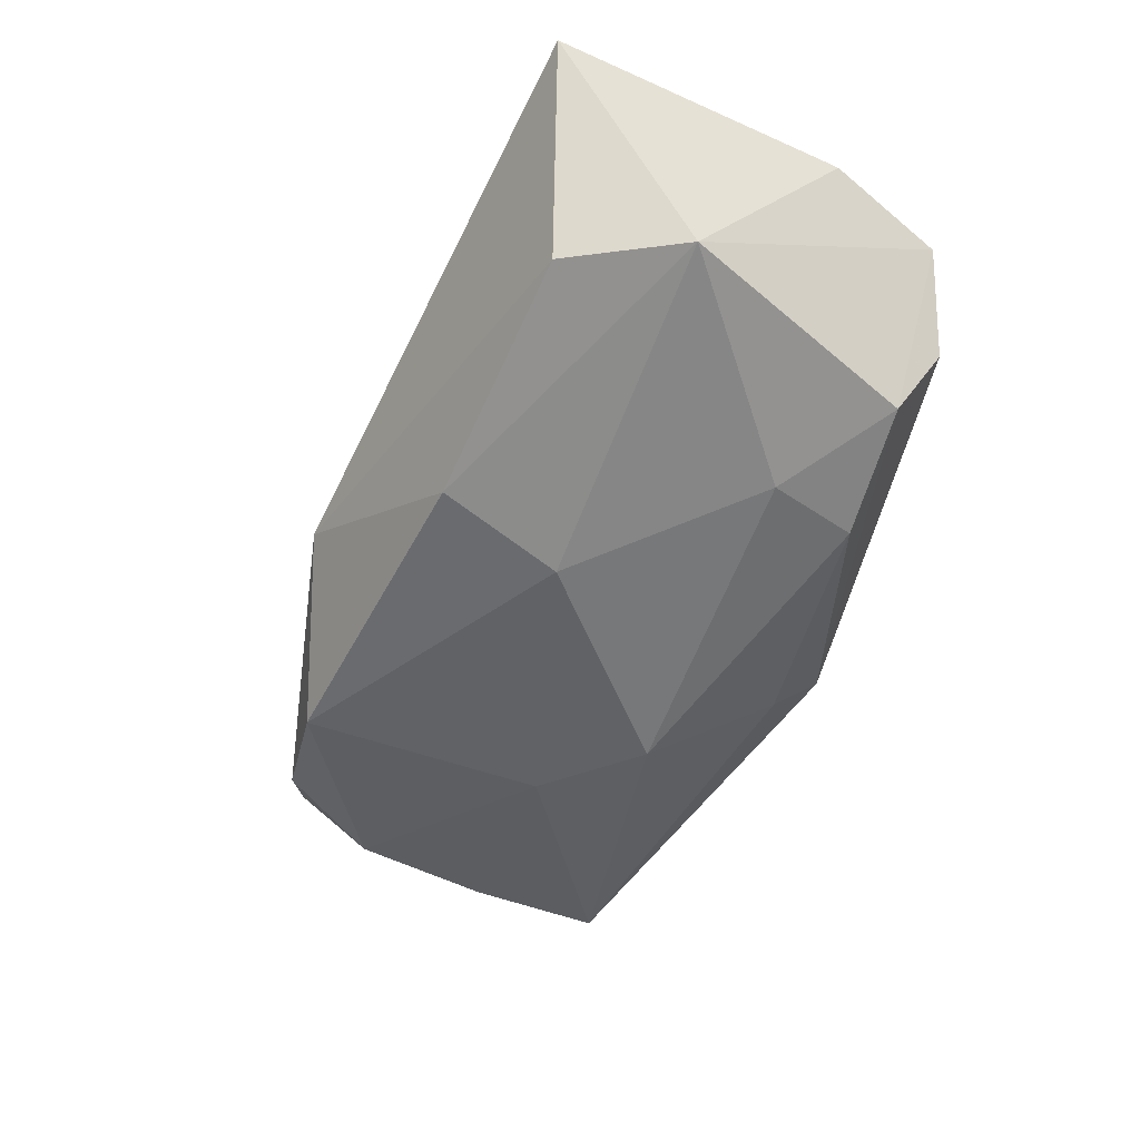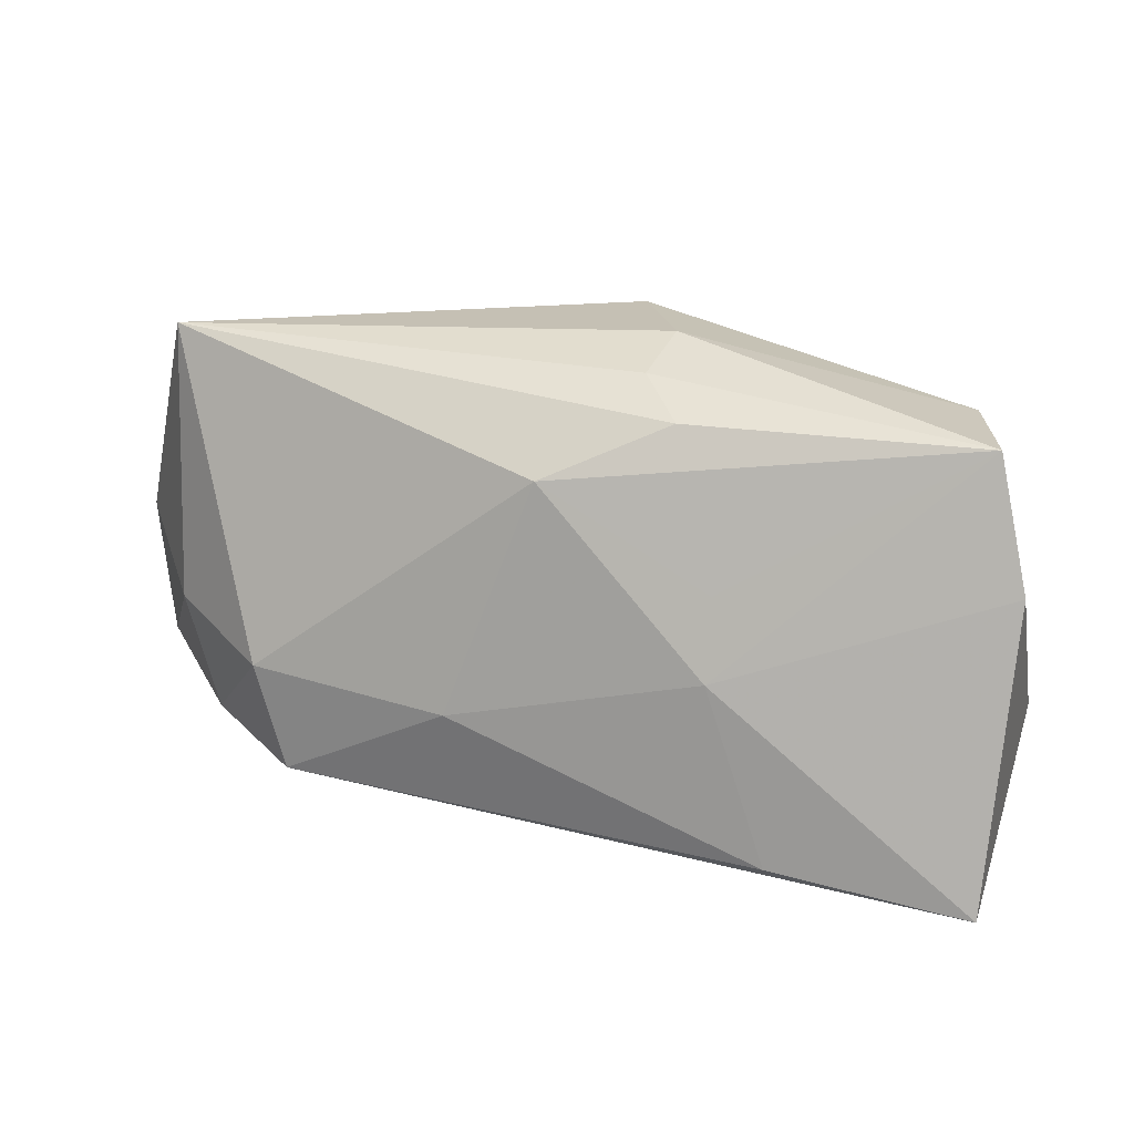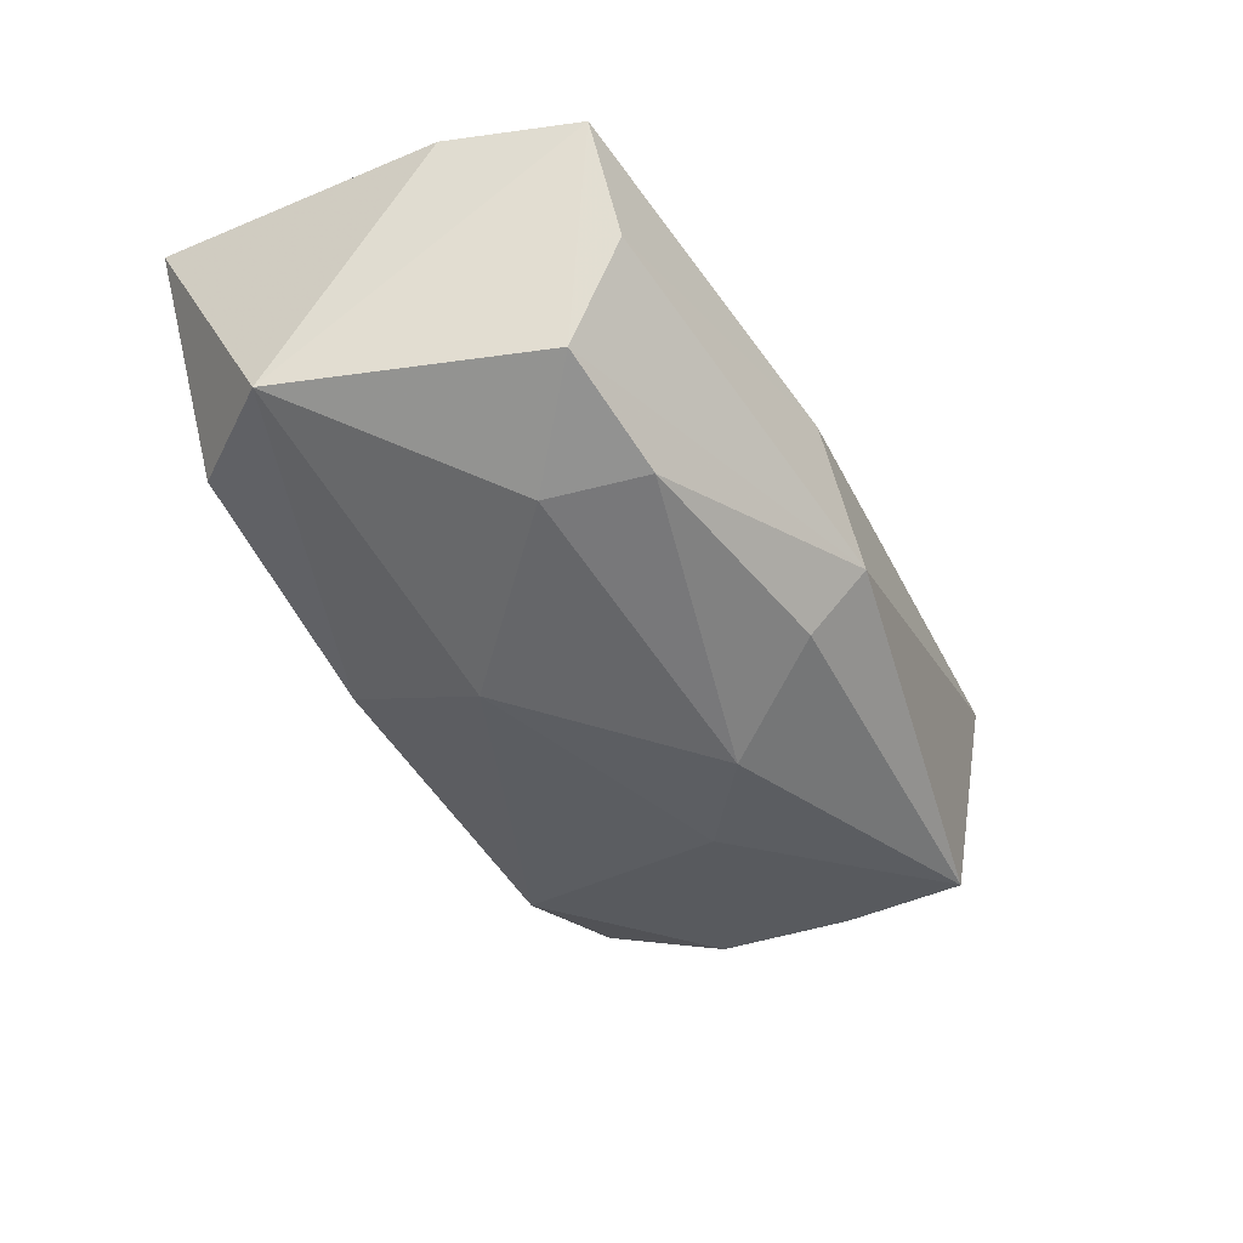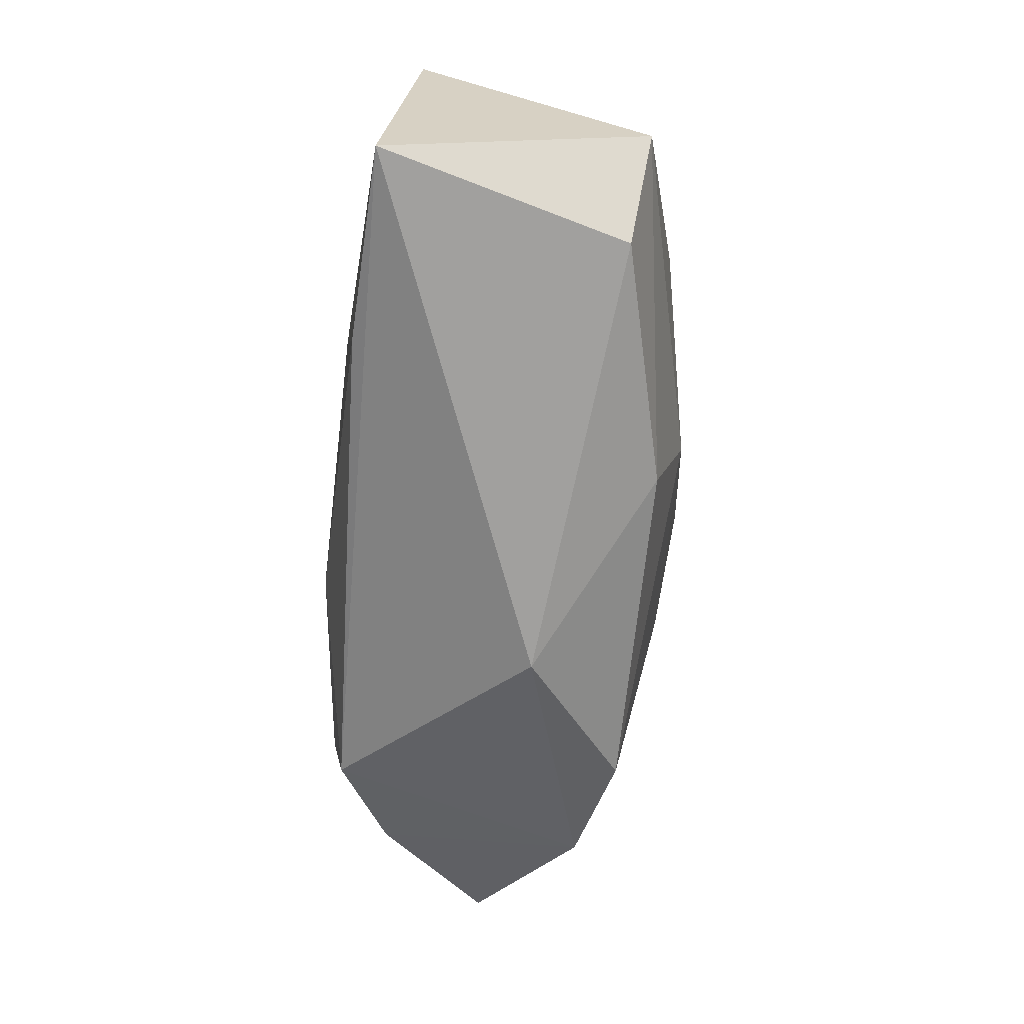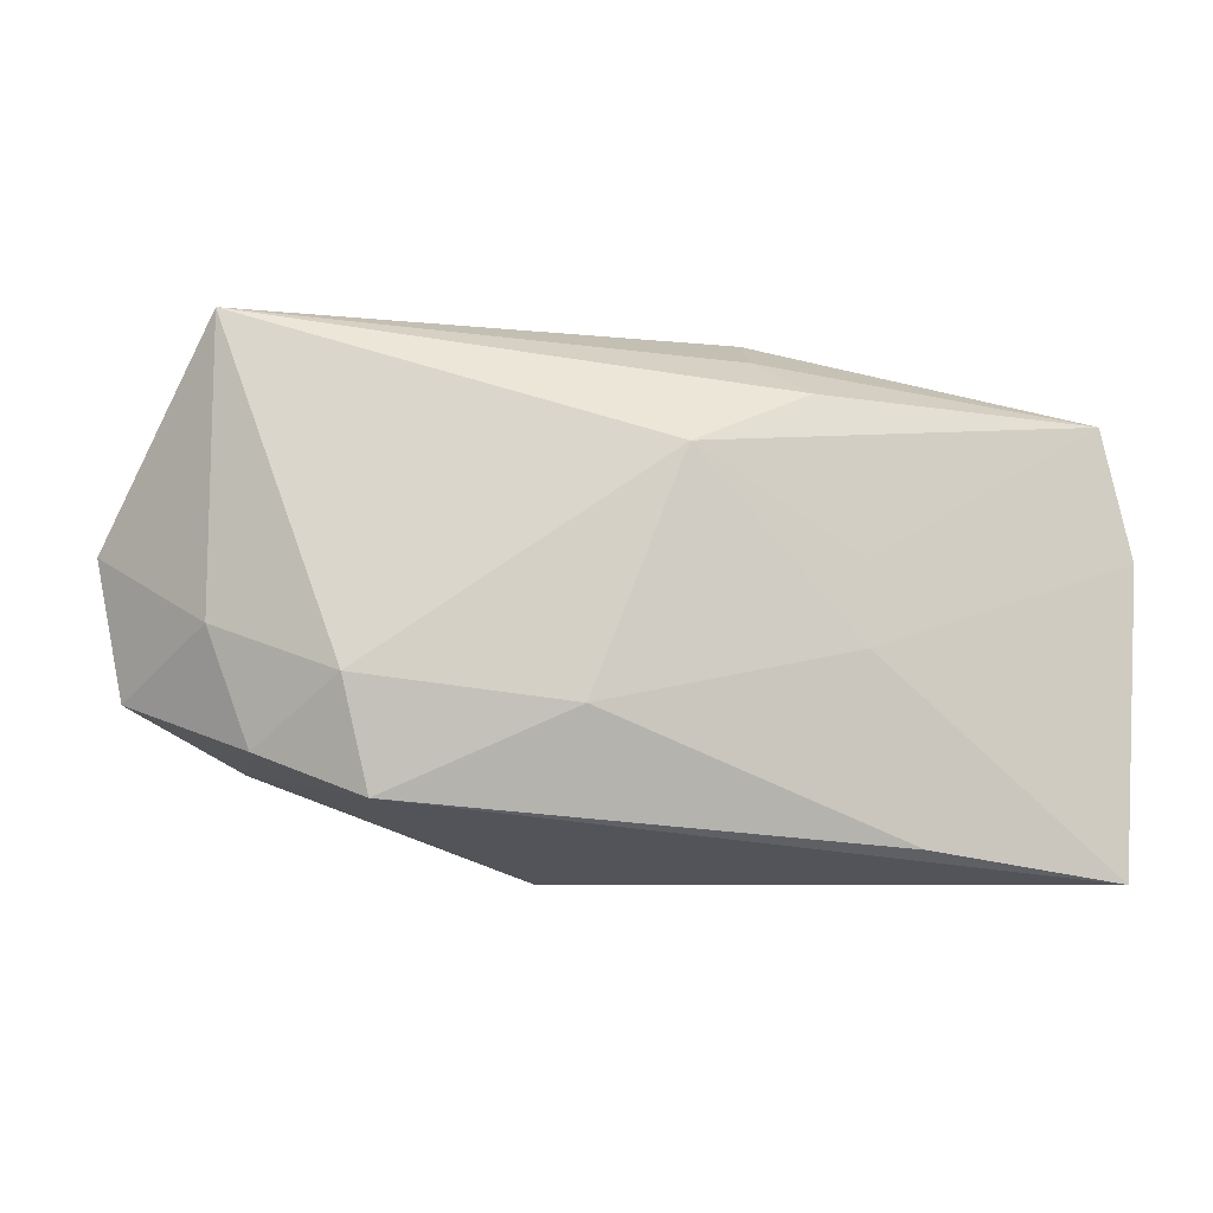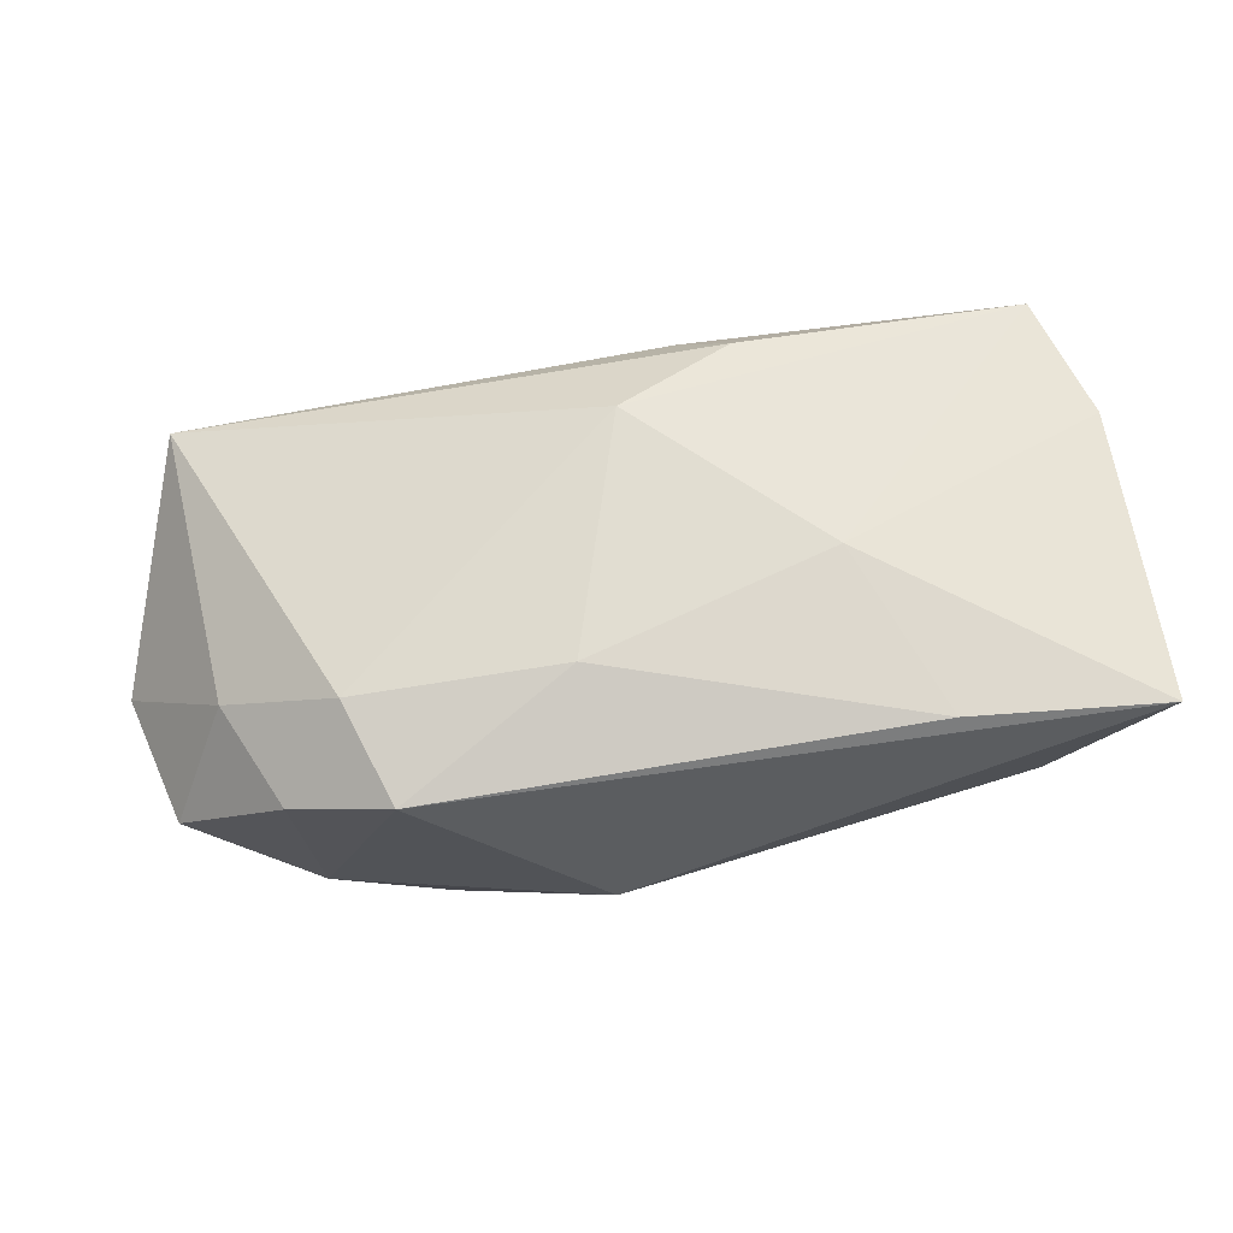
<metadata>
{"format":"obj","ext":"obj","renderer":"f3d","projection":"perspective","resolution":1024,"background":"white","views":[{"elev":-48.3,"azim":60.8,"up":"+Z"},{"elev":13.0,"azim":17.7,"up":"+Y"},{"elev":-44.2,"azim":113.9,"up":"+Z"},{"elev":-68.8,"azim":83.8,"up":"+Y"},{"elev":-6.5,"azim":-12.8,"up":"+Y"},{"elev":68.8,"azim":-13.9,"up":"+Z"}]}
</metadata>
<code>
v 0.01978 -0.02032 0.015
v 0.0396 0.003265 0.0117
v -0.0313 -0.01395 -0.01048
v -0.03594 -0.002979 0.007723
v -0.03479 0.007995 -0.01279
v -0.03246 0.01917 -0.01392
v -0.03244 -0.0129 0.008073
v -0.03541 -0.004258 -0.01189
v -0.0238 -0.0165 0.01287
v 0.0115 0.01604 0.01315
v 0.007642 0.01936 0.008476
v 0.009258 -0.01834 -0.01288
v -0.0356 0.02192 0.007586
v -0.01417 0.003243 -0.01729
v 0.0004825 0.01125 0.01621
v 0.03063 -0.01982 -0.00767
v 0.03267 0.01143 -0.009343
v -0.007904 -0.02307 -0.003507
v 0.008572 -0.007232 -0.01604
v 0.03717 0.01484 0.01079
v 0.03717 -0.02307 0.01426
v 0.02191 0.01356 -0.01286
v -0.004502 0.009213 -0.0185
v 0.01493 -0.004668 0.01621
v 0.02368 0.004931 -0.01377
v 0.01515 0.002496 0.01531
v -0.04411 0.003212 -0.002844
v -0.03821 0.01399 -0.003278
v -0.02087 -0.01688 -0.01309
v 0.03827 -0.01121 -0.008983
v -0.02618 -0.007015 0.0141
v 0.03387 0.01618 -0.0002972
v -0.007703 -0.009285 0.01621
v 0.002585 0.01831 -0.01412
v -0.04194 -0.008748 -0.001985
v 0.008589 0.02215 0.002214
v 0.00278 0.02332 -0.009107
f 18 21 9
f 27 13 28
f 4 13 27
f 26 20 15
f 10 13 15
f 15 20 10
f 35 4 27
f 29 12 18
f 16 30 21
f 12 30 16
f 16 21 18
f 18 12 16
f 21 30 2
f 2 30 20
f 32 20 17
f 20 30 17
f 17 37 32
f 19 30 12
f 19 14 23
f 12 29 19
f 19 29 14
f 36 20 32
f 32 37 36
f 36 37 13
f 15 33 24
f 24 26 15
f 21 2 24
f 20 26 24
f 24 2 20
f 1 9 21
f 1 33 9
f 21 24 1
f 1 24 33
f 15 13 31
f 31 33 15
f 9 33 31
f 13 4 31
f 27 28 6
f 23 14 6
f 6 28 13
f 13 37 6
f 4 35 7
f 9 31 7
f 7 31 4
f 3 29 18
f 3 7 35
f 18 9 3
f 9 7 3
f 37 17 22
f 13 10 11
f 11 36 13
f 11 10 20
f 20 36 11
f 27 6 5
f 5 6 14
f 34 22 23
f 37 22 34
f 23 6 34
f 34 6 37
f 25 17 30
f 25 22 17
f 30 19 25
f 25 19 23
f 23 22 25
f 14 29 8
f 8 5 14
f 29 3 8
f 8 3 35
f 8 35 27
f 27 5 8

</code>
